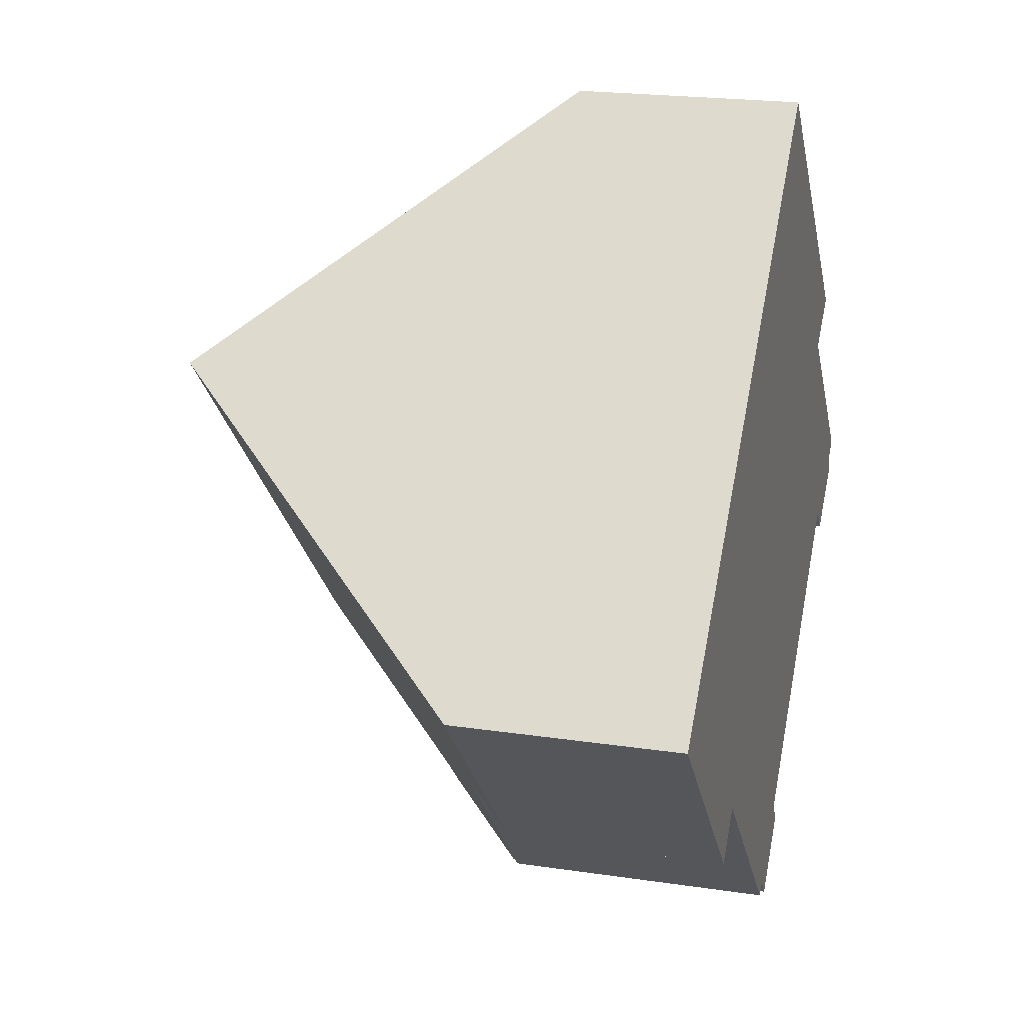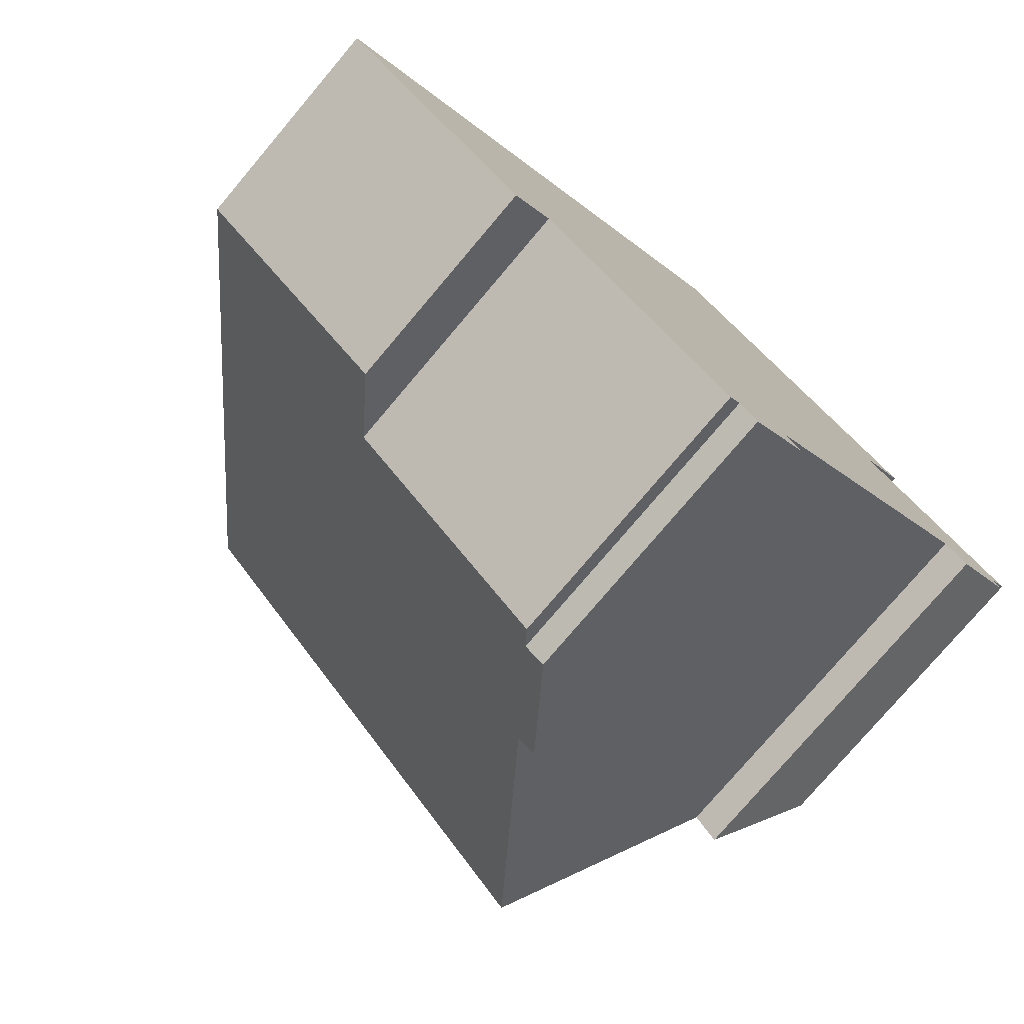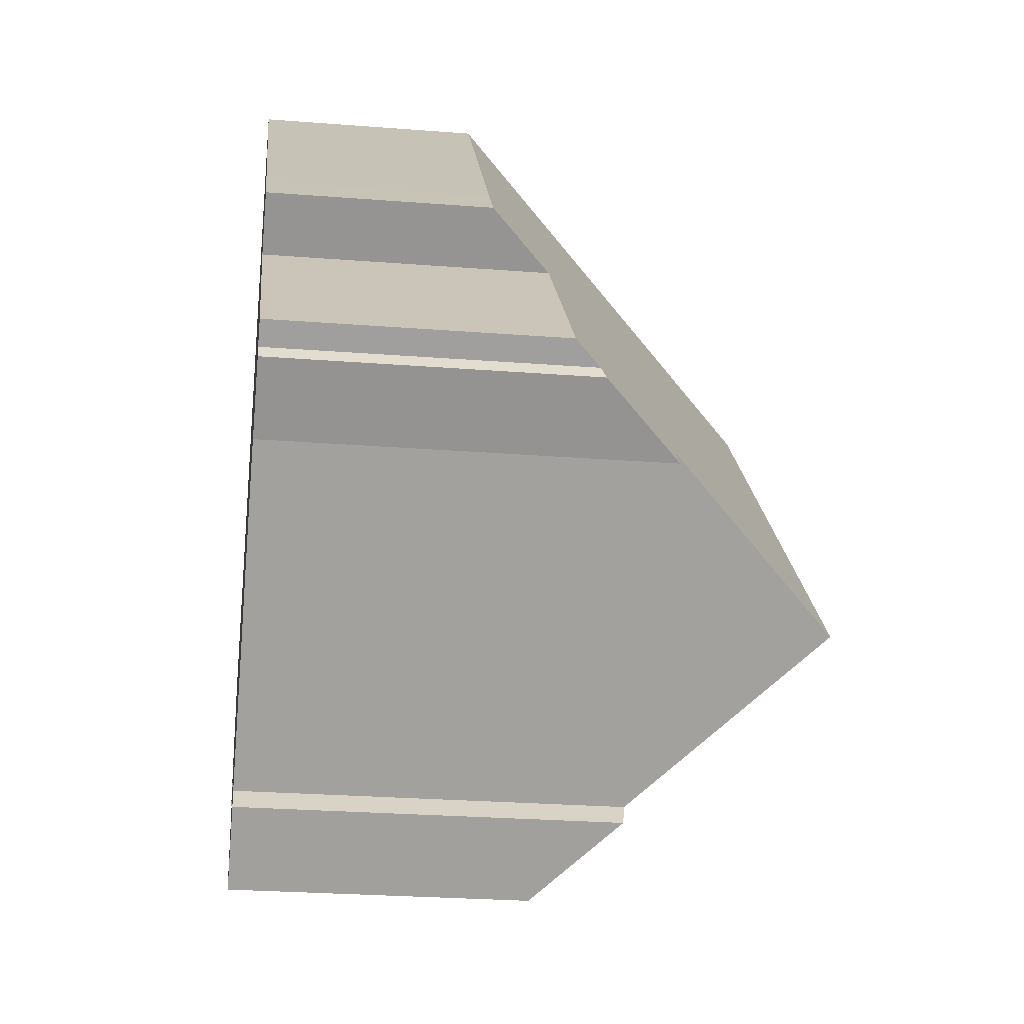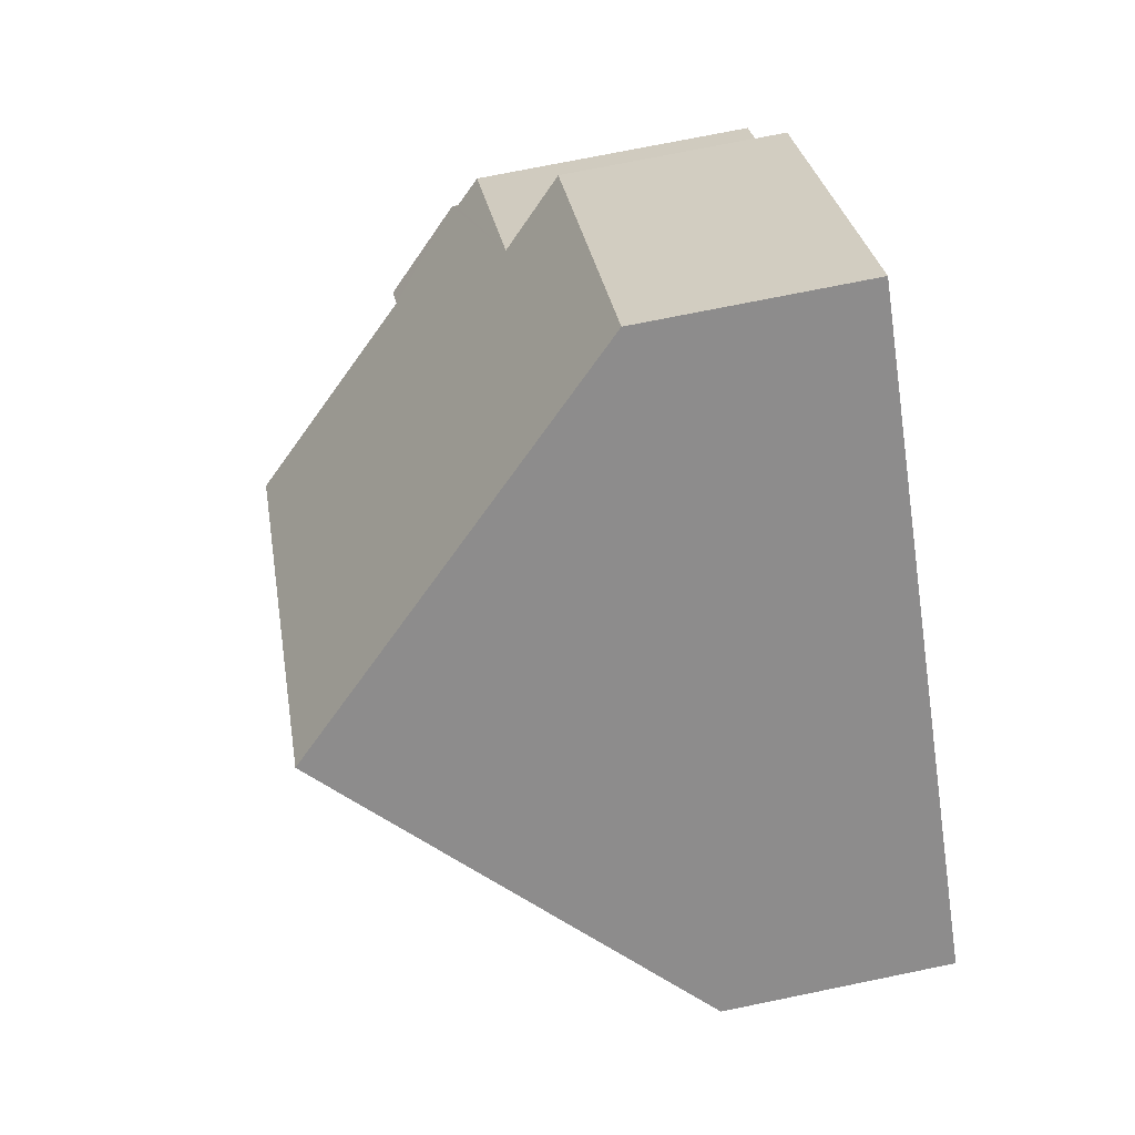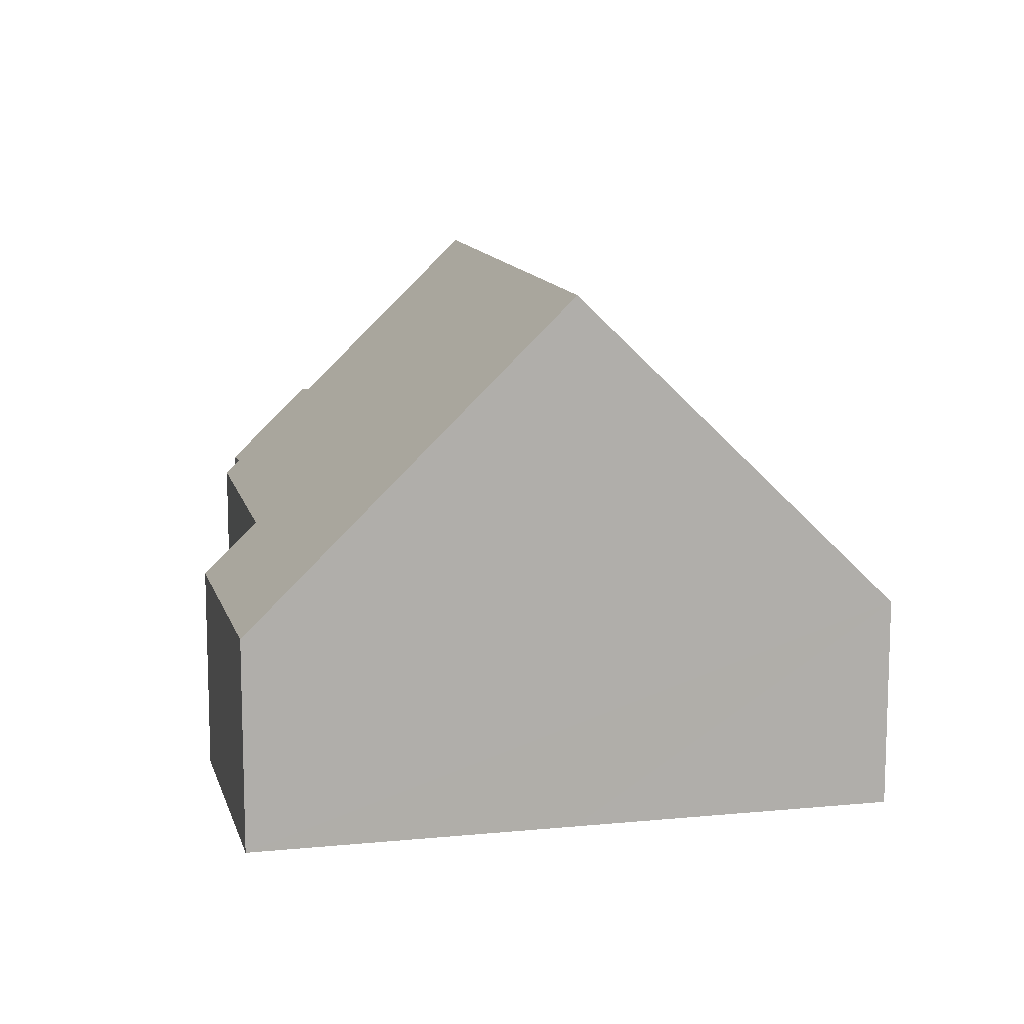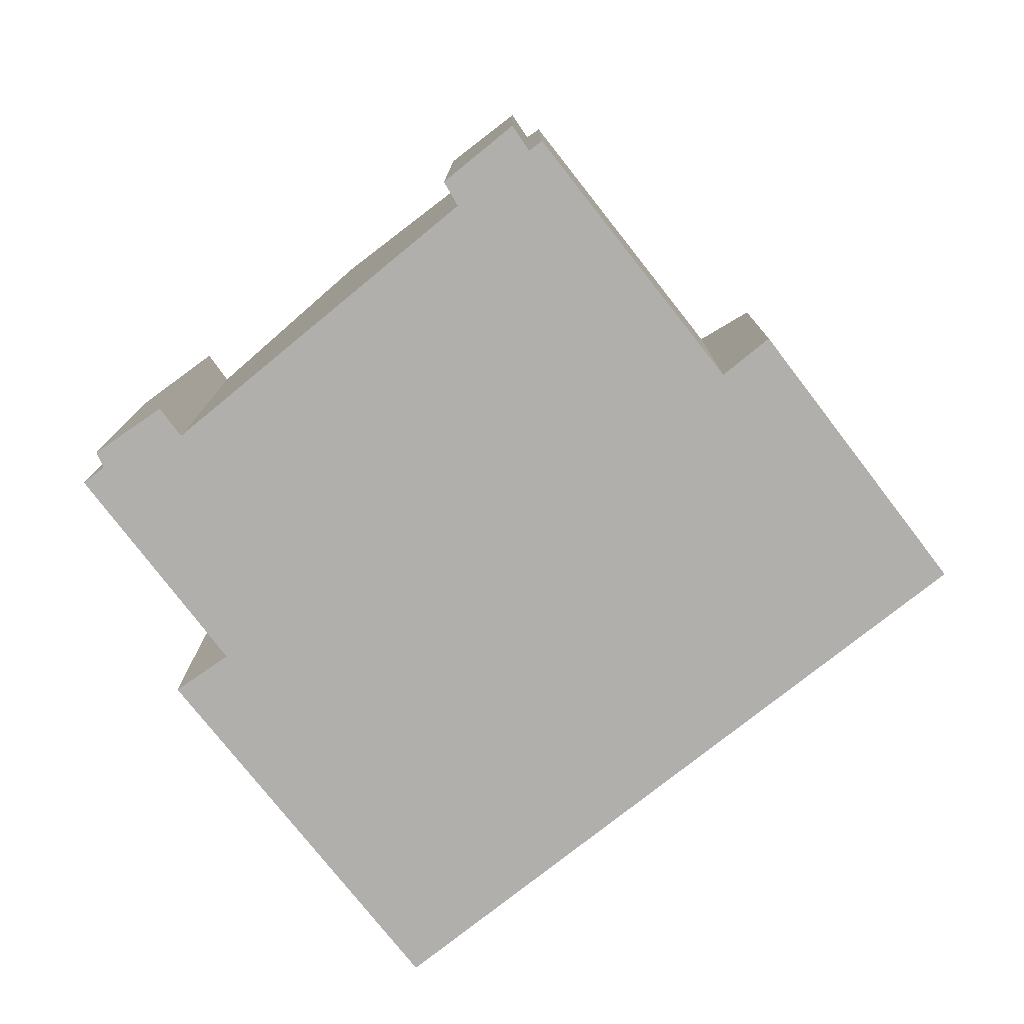
<metadata>
{"format":"obj","ext":"obj","renderer":"f3d","projection":"perspective","resolution":1024,"background":"white","views":[{"elev":20.9,"azim":-74.9,"up":"+Z"},{"elev":-76.9,"azim":-40.2,"up":"+Z"},{"elev":-26.5,"azim":83.0,"up":"+Z"},{"elev":72.6,"azim":-101.6,"up":"+Z"},{"elev":12.1,"azim":-57.2,"up":"+Y"},{"elev":-78.3,"azim":174.1,"up":"+Y"}]}
</metadata>
<code>
v  4.319 9.746 4.188
v  13.71 6.768 -1.091
v  11.55 9.746 -3.278
v  15.16 5.452 -0.645
v  14.11 6.786 -1.536
v  12.59 4.902 2.826
v  8.655 3.889 8.394
v  15.02 5.381 -0.395
v  15.34 4.944 -0.078
v  14.9 4.937 0.385
v  13.42 3.847 3.534
v  12.81 3.852 4.153
v  9.259 6.59 -5.595
v  3.64 3.843 -3.864
v  0 3.913 2.396e-16
v  4.35 4.822 -3.145
v  7.933 4.826 -6.841
v  8.133 5.091 -6.655
v  8.46 5.053 -7.049
v  9.533 6.524 -5.976
v  8.133 4.075e-16 -6.655
v  8.46 4.316e-16 -7.049
v  7.933 4.189e-16 -6.841
v  4.35 1.926e-16 -3.145
v  0 0 0
v  3.64 2.366e-16 -3.864
v  14.11 9.405e-17 -1.536
v  13.71 6.68e-17 -1.091
v  12.59 -1.73e-16 2.826
v  13.42 -2.164e-16 3.534
v  15.02 2.419e-17 -0.395
v  15.34 4.776e-18 -0.078
v  15.16 3.949e-17 -0.645
v  9.259 3.426e-16 -5.595
v  11.55 2.007e-16 -3.278
v  9.533 3.659e-16 -5.976
v  4.319 -2.564e-16 4.188
v  8.655 -5.14e-16 8.394
v  12.81 -2.543e-16 4.153
v  14.9 -2.357e-17 0.385
g defaultobject
f 1 2 3
f 2 4 5
f 4 2 1
f 4 1 6
f 6 1 7
f 4 6 8
f 8 6 9
f 9 6 10
f 6 7 11
f 11 7 12
f 3 13 1
f 1 14 15
f 14 1 16
f 16 1 17
f 17 1 18
f 18 1 19
f 19 1 13
f 19 13 20
f 19 21 18
f 21 19 22
f 23 16 17
f 16 23 24
f 14 25 15
f 25 14 26
f 27 2 5
f 2 27 28
f 21 17 18
f 17 21 23
f 24 14 16
f 14 24 26
f 11 29 6
f 29 11 30
f 9 31 8
f 31 9 32
f 4 27 5
f 27 4 33
f 2 13 3
f 13 2 28
f 13 28 34
f 34 28 35
f 36 19 20
f 19 36 22
f 25 1 15
f 1 25 7
f 7 25 37
f 7 37 38
f 38 12 7
f 12 38 39
f 12 39 11
f 11 39 30
f 29 10 6
f 10 29 9
f 9 29 32
f 32 29 40
f 8 33 4
f 33 8 31
f 34 20 13
f 20 34 36
f 39 29 30
f 40 31 32
f 31 40 27
f 27 40 28
f 28 40 29
f 28 29 35
f 35 29 34
f 34 29 22
f 22 29 21
f 21 29 39
f 21 39 38
f 21 38 23
f 23 38 24
f 24 38 26
f 26 38 37
f 26 37 25
f 22 36 34
f 27 33 31

</code>
